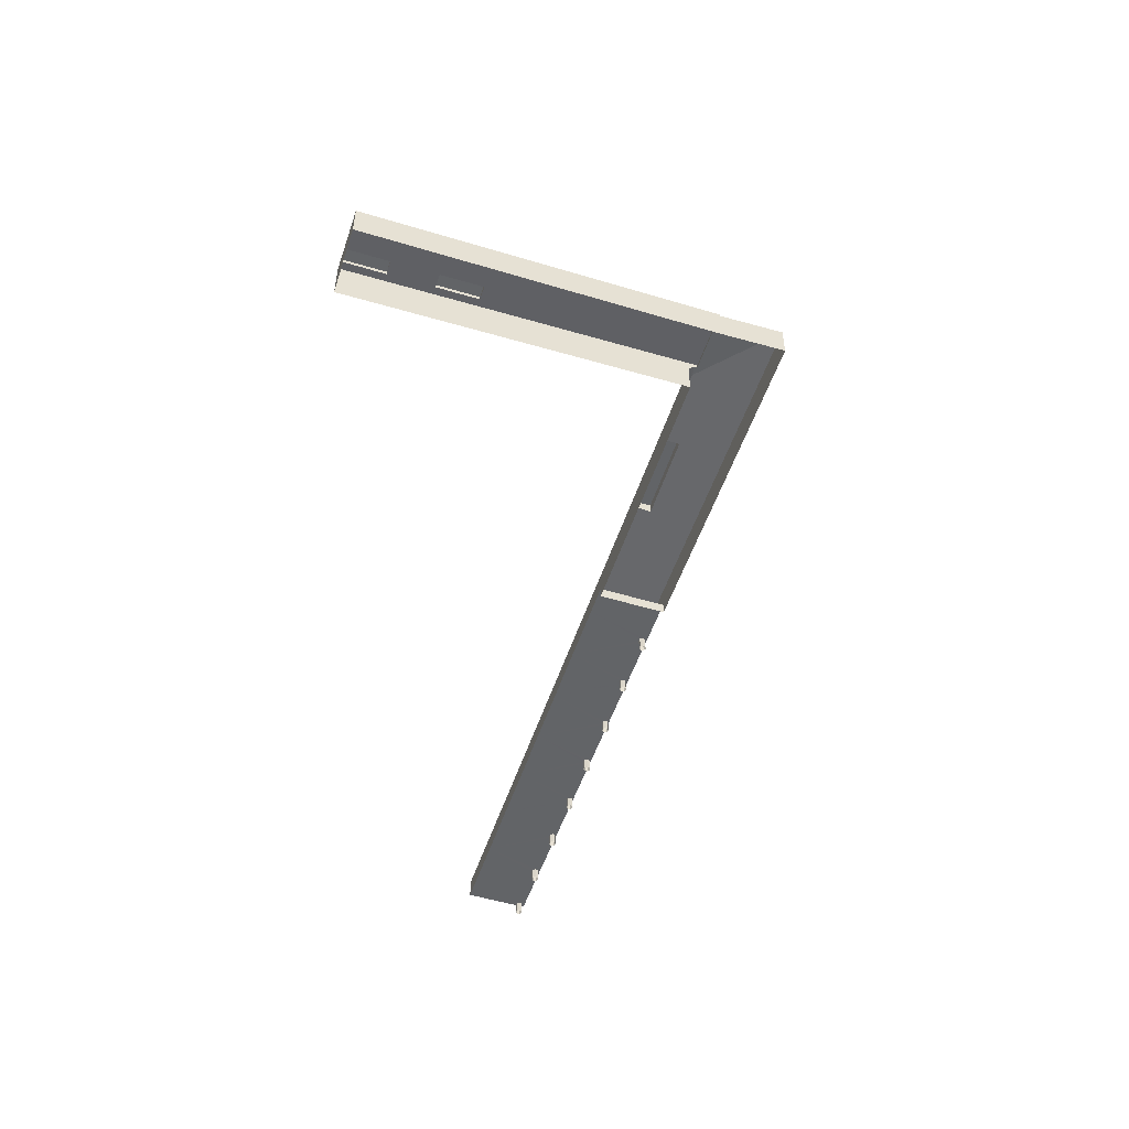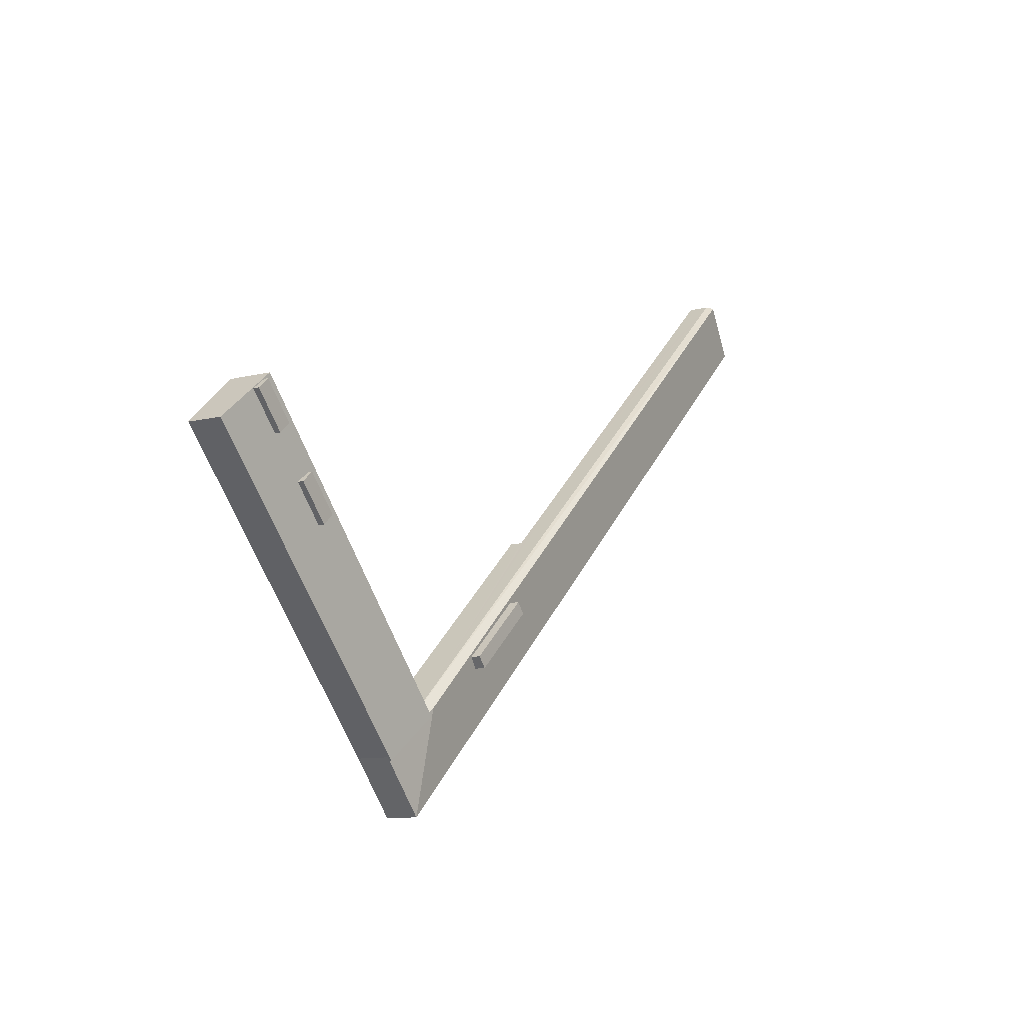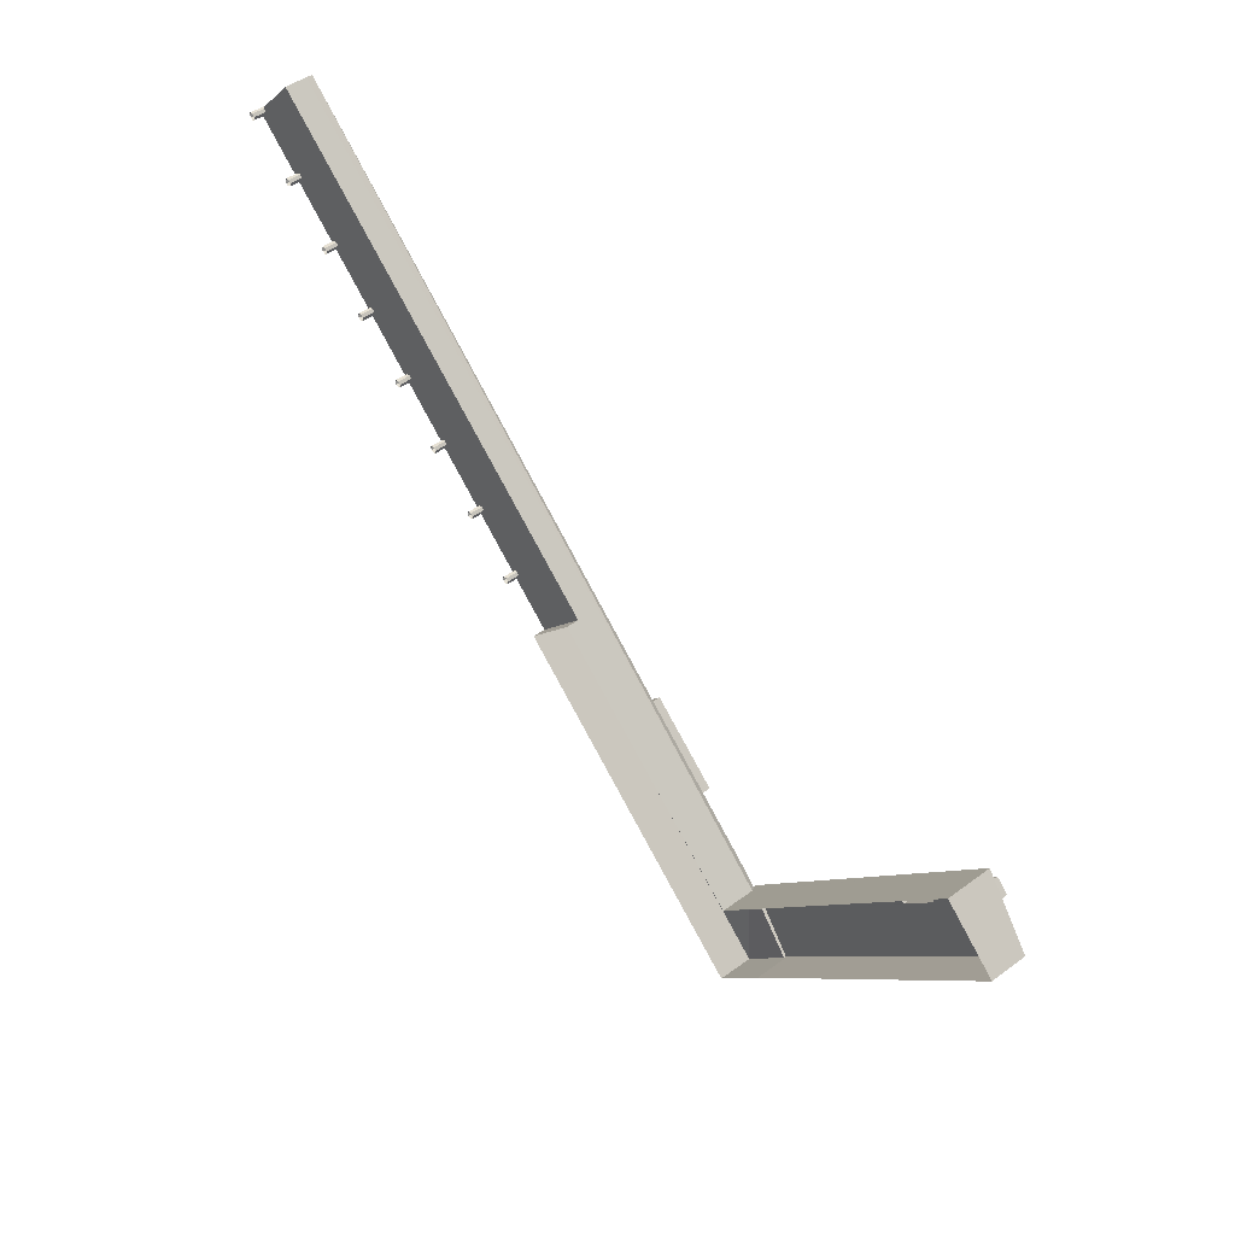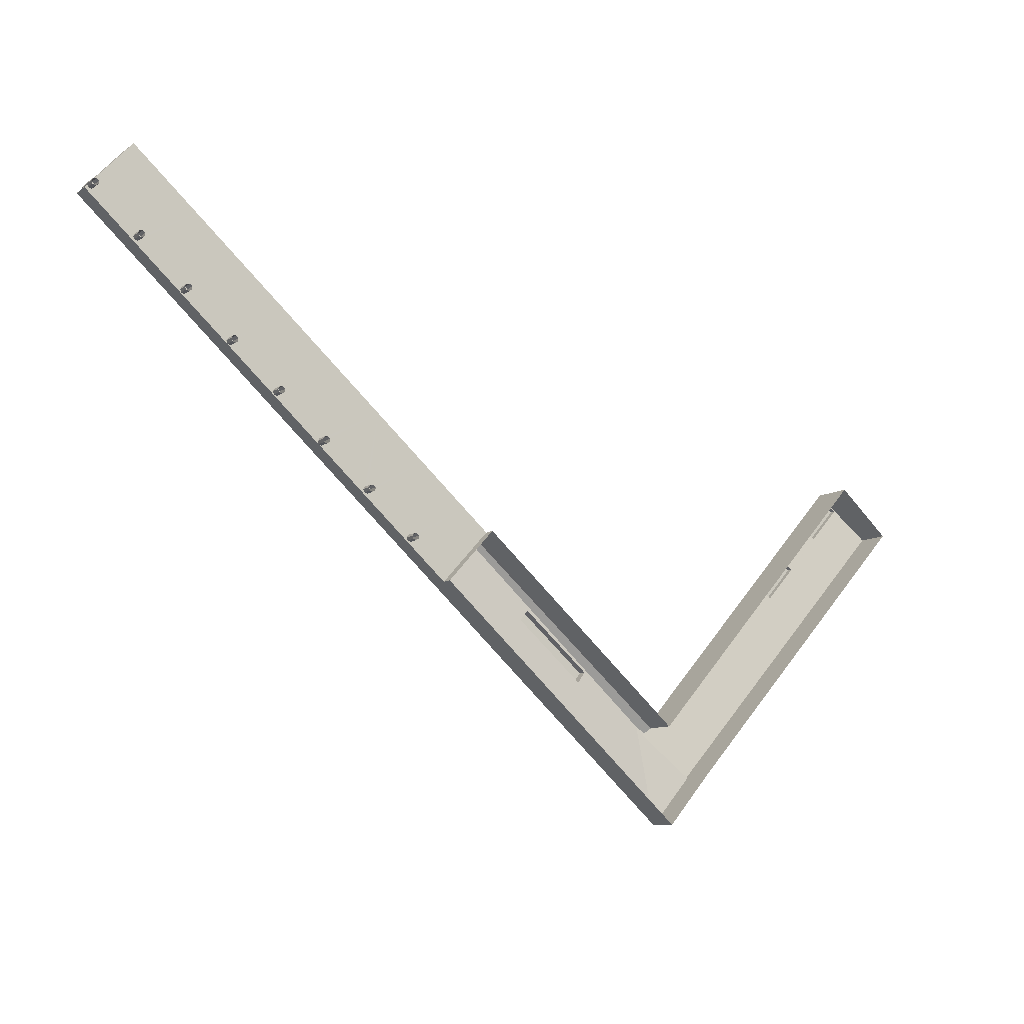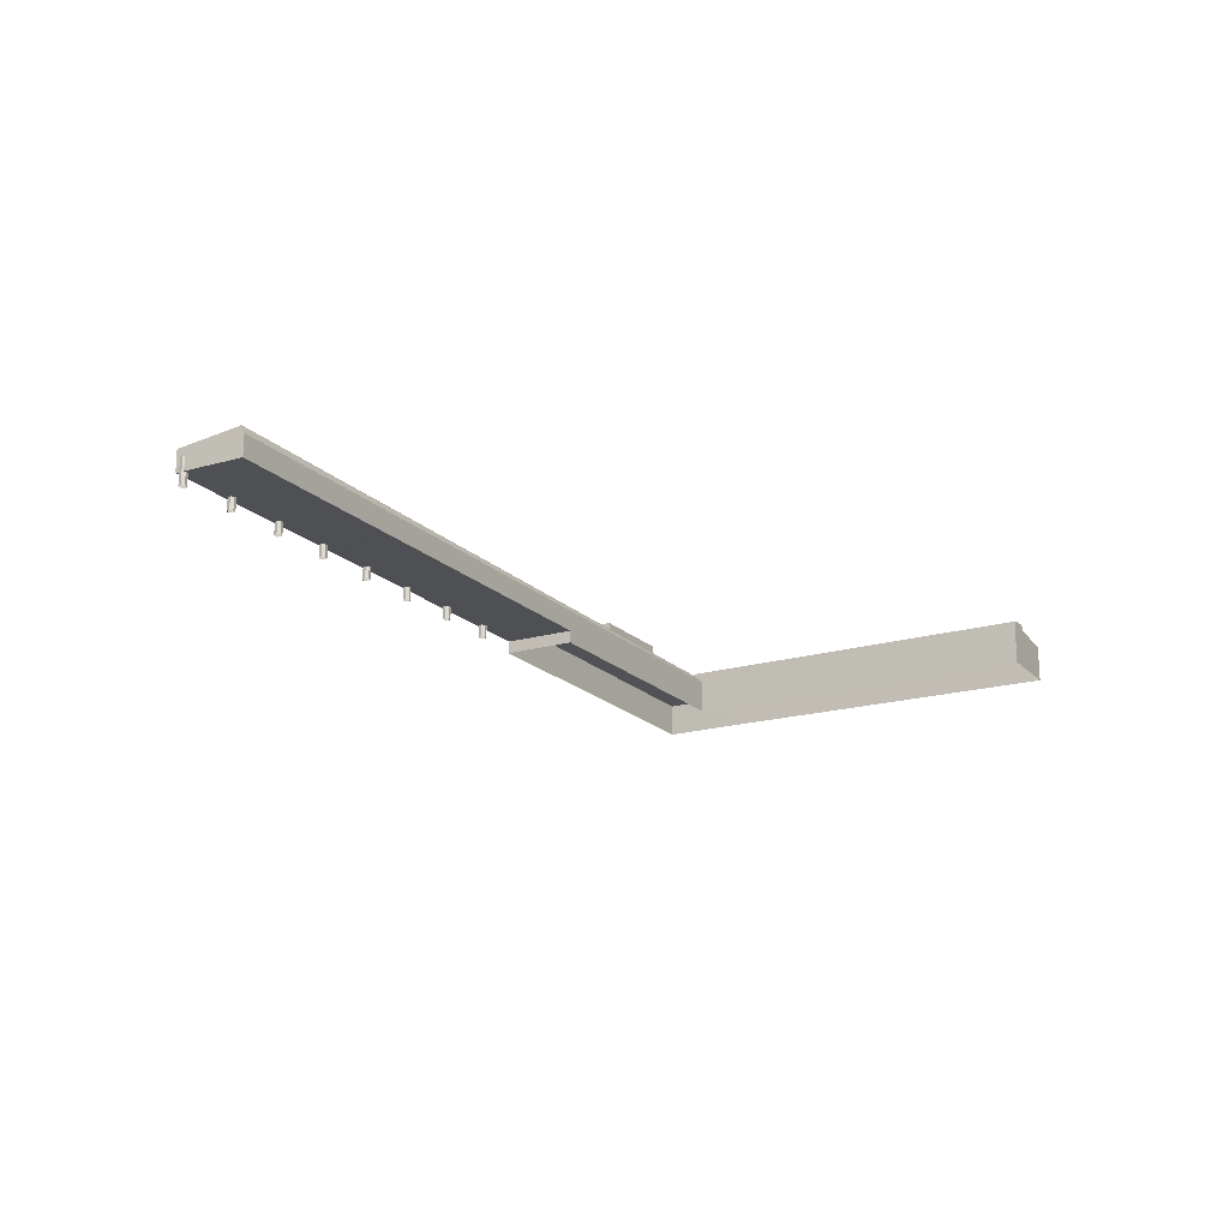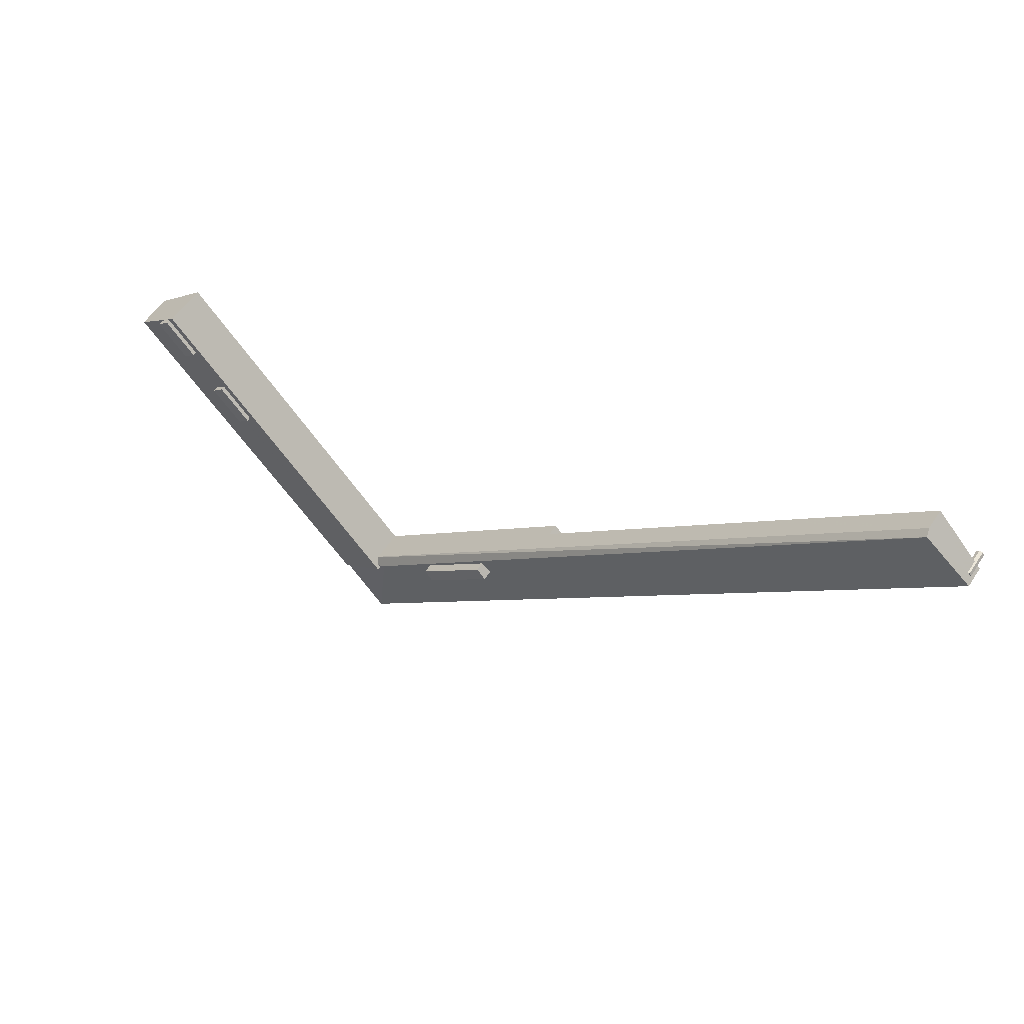
<metadata>
{"format":"obj","ext":"obj","renderer":"f3d","projection":"perspective","resolution":1024,"background":"white","views":[{"elev":-51.1,"azim":-66.0,"up":"+Z"},{"elev":-10.3,"azim":-57.2,"up":"+Y"},{"elev":47.6,"azim":-129.7,"up":"+Y"},{"elev":-9.6,"azim":149.6,"up":"+Y"},{"elev":-18.6,"azim":161.3,"up":"+Z"},{"elev":55.2,"azim":32.8,"up":"+Y"}]}
</metadata>
<code>
v -5489 -3.739e+04 3.46
v -5524 -3.742e+04 3.459
v -5524 -3.741e+04 3.461
v -5496 -3.738e+04 3.462
v -5531 -3.741e+04 3.46
v -5563 -3.738e+04 3.469
v -5556 -3.737e+04 3.469
v -5440 -3.734e+04 3.463
v -5440 -3.734e+04 3.463
v -5439 -3.734e+04 3.463
v -5439 -3.734e+04 3.463
v -5439 -3.734e+04 3.463
v -5439 -3.734e+04 3.463
v -5439 -3.734e+04 3.463
v -5452 -3.736e+04 3.462
v -5452 -3.736e+04 3.462
v -5452 -3.736e+04 3.462
v -5452 -3.736e+04 3.462
v -5451 -3.736e+04 3.462
v -5452 -3.736e+04 3.462
v -5452 -3.736e+04 3.462
v -5446 -3.735e+04 3.463
v -5446 -3.735e+04 3.463
v -5445 -3.735e+04 3.462
v -5446 -3.735e+04 3.463
v -5446 -3.735e+04 3.463
v -5445 -3.735e+04 3.463
v -5445 -3.735e+04 3.463
v -5471 -3.737e+04 3.461
v -5472 -3.737e+04 3.461
v -5471 -3.737e+04 3.461
v -5471 -3.737e+04 3.461
v -5472 -3.737e+04 3.461
v -5471 -3.737e+04 3.461
v -5471 -3.737e+04 3.461
v -5478 -3.738e+04 3.461
v -5478 -3.738e+04 3.461
v -5478 -3.738e+04 3.461
v -5478 -3.738e+04 3.461
v -5477 -3.738e+04 3.461
v -5478 -3.738e+04 3.461
v -5478 -3.738e+04 3.461
v -5465 -3.737e+04 3.461
v -5465 -3.737e+04 3.461
v -5465 -3.737e+04 3.461
v -5465 -3.737e+04 3.461
v -5464 -3.737e+04 3.461
v -5465 -3.737e+04 3.461
v -5465 -3.737e+04 3.462
v -5484 -3.739e+04 3.46
v -5484 -3.739e+04 3.46
v -5485 -3.739e+04 3.46
v -5485 -3.738e+04 3.46
v -5484 -3.738e+04 3.461
v -5484 -3.738e+04 3.46
v -5484 -3.738e+04 3.46
v -5459 -3.736e+04 3.462
v -5459 -3.736e+04 3.462
v -5458 -3.736e+04 3.462
v -5458 -3.736e+04 3.462
v -5458 -3.736e+04 3.462
v -5458 -3.736e+04 3.462
v -5458 -3.736e+04 3.462
v -5452 -3.736e+04 5.092
v -5452 -3.736e+04 5.092
v -5460 -3.735e+04 5.094
v -5453 -3.735e+04 5.094
v -5452 -3.736e+04 5.092
v -5452 -3.736e+04 5.092
v -5452 -3.736e+04 5.092
v -5452 -3.736e+04 5.092
v -5445 -3.735e+04 5.092
v -5446 -3.735e+04 5.093
v -5452 -3.736e+04 5.092
v -5446 -3.735e+04 5.092
v -5451 -3.736e+04 5.092
v -5445 -3.734e+04 5.094
v -5446 -3.735e+04 5.093
v -5446 -3.735e+04 5.093
v -5439 -3.734e+04 5.093
v -5439 -3.734e+04 5.093
v -5438 -3.734e+04 5.093
v -5445 -3.735e+04 5.093
v -5445 -3.735e+04 5.092
v -5439 -3.734e+04 5.093
v -5439 -3.734e+04 5.093
v -5440 -3.734e+04 5.093
v -5445 -3.735e+04 5.093
v -5440 -3.734e+04 5.093
v -5439 -3.734e+04 5.093
v -5479 -3.737e+04 5.093
v -5478 -3.738e+04 5.091
v -5486 -3.737e+04 5.092
v -5478 -3.738e+04 5.091
v -5478 -3.738e+04 5.091
v -5477 -3.738e+04 5.091
v -5471 -3.737e+04 5.091
v -5478 -3.738e+04 5.091
v -5478 -3.738e+04 5.091
v -5478 -3.738e+04 5.091
v -5471 -3.737e+04 5.091
v -5472 -3.737e+04 5.091
v -5478 -3.738e+04 5.091
v -5473 -3.736e+04 5.093
v -5471 -3.737e+04 5.091
v -5472 -3.737e+04 5.091
v -5465 -3.737e+04 5.091
v -5465 -3.737e+04 5.091
v -5471 -3.737e+04 5.091
v -5471 -3.737e+04 5.091
v -5465 -3.737e+04 5.091
v -5471 -3.737e+04 5.091
v -5493 -3.738e+04 5.092
v -5489 -3.739e+04 5.09
v -5496 -3.738e+04 5.092
v -5484 -3.739e+04 5.09
v -5484 -3.739e+04 5.09
v -5485 -3.739e+04 5.09
v -5484 -3.738e+04 5.091
v -5485 -3.738e+04 5.09
v -5484 -3.739e+04 5.09
v -5484 -3.738e+04 5.09
v -5484 -3.738e+04 5.09
v -5465 -3.737e+04 5.091
v -5458 -3.736e+04 5.092
v -5465 -3.737e+04 5.091
v -5458 -3.736e+04 5.092
v -5464 -3.737e+04 5.091
v -5466 -3.736e+04 5.093
v -5465 -3.737e+04 5.092
v -5459 -3.736e+04 5.092
v -5465 -3.737e+04 5.091
v -5458 -3.736e+04 5.092
v -5459 -3.736e+04 5.092
v -5458 -3.736e+04 5.092
v -5458 -3.736e+04 5.092
v -5458 -3.736e+04 5.092
v -5503 -3.739e+04 10.15
v -5505 -3.739e+04 10.15
v -5514 -3.74e+04 10.15
v -5513 -3.74e+04 10.15
v -5508 -3.741e+04 7.914
v -5503 -3.739e+04 8.661
v -5513 -3.74e+04 8.679
v -5514 -3.74e+04 8.895
v -5505 -3.739e+04 8.876
v -5514 -3.74e+04 8.936
v -5444 -3.734e+04 8.939
v -5438 -3.734e+04 7.918
v -5522 -3.741e+04 8.935
v -5524 -3.742e+04 7.914
v -5524 -3.741e+04 8.792
v -5523 -3.741e+04 8.793
v -5530 -3.742e+04 7.916
v -5531 -3.741e+04 7.915
v -5524 -3.741e+04 7.995
v -5445 -3.734e+04 7.919
v -5524 -3.741e+04 7.916
v -5546 -3.739e+04 9.746
v -5549 -3.738e+04 9.747
v -5550 -3.738e+04 9.747
v -5545 -3.739e+04 9.746
v -5563 -3.738e+04 8.208
v -5530 -3.742e+04 8.209
v -5546 -3.739e+04 8.935
v -5559 -3.737e+04 8.957
v -5559 -3.737e+04 8.957
v -5526 -3.741e+04 8.914
v -5546 -3.739e+04 8.94
v -5550 -3.738e+04 8.946
v -5555 -3.738e+04 8.951
v -5550 -3.738e+04 8.94
v -5556 -3.737e+04 9.354
v -5557 -3.737e+04 9.212
v -5545 -3.739e+04 9.19
v -5523 -3.741e+04 9.29
v -5553 -3.738e+04 9.206
v -5549 -3.738e+04 9.195
v -5555 -3.738e+04 9.748
v -5557 -3.737e+04 9.749
v -5559 -3.737e+04 9.749
v -5553 -3.738e+04 9.748
v -5439 -3.734e+04 6.883
v -5439 -3.734e+04 6.883
v -5439 -3.734e+04 6.883
v -5439 -3.734e+04 6.883
f 1 2 3
f 4 1 3
f 2 5 3
f 3 5 6
f 3 6 7
f 8 9 10
f 10 9 11
f 11 9 12
f 9 13 14
f 12 9 14
f 15 16 17
f 18 15 19
f 16 20 17
f 19 15 21
f 21 15 17
f 22 23 24
f 23 25 26
f 24 23 27
f 27 26 28
f 27 23 26
f 29 30 31
f 32 29 31
f 30 33 31
f 31 33 34
f 31 34 35
f 36 37 38
f 38 37 39
f 40 39 41
f 37 42 41
f 39 37 41
f 43 44 45
f 45 44 46
f 47 46 48
f 44 49 48
f 46 44 48
f 50 51 52
f 52 53 54
f 55 50 56
f 52 54 56
f 50 52 56
f 57 58 59
f 60 59 61
f 58 62 63
f 61 58 63
f 59 58 61
f 64 65 66
f 67 68 66
f 69 70 71
f 71 72 69
f 67 73 74
f 75 72 76
f 76 73 75
f 68 64 66
f 76 72 71
f 67 74 68
f 74 73 76
f 67 77 78
f 67 79 73
f 80 81 82
f 72 83 82
f 75 84 72
f 85 77 86
f 78 87 88
f 67 78 79
f 83 89 90
f 90 80 82
f 84 83 72
f 83 88 89
f 89 88 87
f 87 77 85
f 78 77 87
f 83 90 82
f 91 92 93
f 94 95 93
f 96 97 98
f 98 99 100
f 101 97 96
f 96 102 101
f 91 102 103
f 91 103 92
f 100 96 98
f 103 102 96
f 92 94 93
f 91 104 105
f 91 106 102
f 107 108 109
f 104 107 110
f 109 108 111
f 101 112 97
f 112 111 97
f 91 105 106
f 105 104 110
f 112 109 111
f 110 107 109
f 113 114 115
f 116 117 114
f 116 114 118
f 114 113 118
f 113 93 119
f 113 120 118
f 121 98 117
f 95 99 122
f 93 95 123
f 122 99 98
f 116 121 117
f 123 95 122
f 119 93 123
f 121 122 98
f 113 119 120
f 111 108 124
f 125 111 124
f 107 104 126
f 127 125 128
f 129 130 104
f 130 126 104
f 131 127 128
f 131 132 129
f 132 130 129
f 131 128 132
f 128 125 124
f 129 66 133
f 129 134 131
f 135 69 125
f 65 70 136
f 66 65 137
f 136 70 69
f 127 135 125
f 129 133 134
f 135 136 69
f 137 65 136
f 133 66 137
f 138 139 140
f 141 138 140
f 142 143 144
f 145 146 147
f 146 148 147
f 149 143 142
f 148 143 149
f 148 146 143
f 142 150 151
f 145 147 150
f 145 150 144
f 150 142 144
f 152 153 150
f 153 151 150
f 154 155 151
f 153 154 151
f 156 148 157
f 158 156 157
f 148 156 147
f 147 156 150
f 156 152 150
f 159 160 161
f 159 162 160
f 163 164 165
f 163 166 167
f 164 168 165
f 168 169 165
f 170 171 172
f 171 166 163
f 172 163 165
f 172 171 163
f 173 167 174
f 167 166 174
f 173 175 176
f 168 176 175
f 171 170 177
f 169 168 175
f 177 173 174
f 170 178 177
f 178 175 173
f 177 178 173
f 179 180 181
f 179 182 180
f 183 184 185
f 186 183 185
f 145 140 139
f 146 145 139
f 146 139 138
f 143 146 138
f 144 138 141
f 144 143 138
f 145 141 140
f 145 144 141
f 77 67 157
f 4 3 115
f 157 67 66
f 157 93 158
f 115 3 158
f 157 66 129
f 157 129 104
f 157 104 91
f 157 91 93
f 93 113 158
f 113 115 158
f 82 149 72
f 1 142 2
f 149 142 97
f 142 151 2
f 72 149 69
f 69 149 125
f 125 149 111
f 111 149 97
f 97 142 98
f 98 142 117
f 117 142 114
f 114 142 1
f 5 151 155
f 5 2 151
f 77 157 186
f 86 77 186
f 157 148 186
f 186 148 149
f 81 183 82
f 82 183 149
f 183 186 149
f 160 178 161
f 161 170 172
f 161 178 170
f 178 160 162
f 175 178 162
f 162 159 175
f 159 165 169
f 175 159 169
f 172 159 161
f 172 165 159
f 7 158 3
f 153 152 176
f 173 158 7
f 156 158 173
f 156 173 176
f 152 156 176
f 154 164 155
f 5 155 6
f 6 155 163
f 155 164 163
f 167 7 6
f 6 163 167
f 173 7 167
f 164 154 168
f 168 153 176
f 168 154 153
f 174 181 180
f 174 166 181
f 174 180 182
f 177 174 182
f 177 182 179
f 171 177 179
f 166 179 181
f 166 171 179
f 13 86 14
f 14 86 185
f 13 85 86
f 185 86 186
f 89 9 8
f 89 87 9
f 87 13 9
f 87 85 13
f 184 12 14
f 185 184 14
f 80 11 81
f 183 81 184
f 184 81 12
f 81 11 12
f 80 10 11
f 80 90 10
f 90 8 10
f 90 89 8
f 4 114 1
f 4 115 114
f 65 20 16
f 65 64 20
f 64 17 20
f 64 68 17
f 74 21 17
f 68 74 17
f 76 19 21
f 74 76 21
f 71 18 19
f 76 71 19
f 71 15 18
f 71 70 15
f 70 16 15
f 70 65 16
f 73 25 23
f 73 79 25
f 79 26 25
f 79 78 26
f 88 28 26
f 78 88 26
f 83 27 28
f 88 83 28
f 84 24 27
f 83 84 27
f 84 22 24
f 84 75 22
f 75 23 22
f 75 73 23
f 102 33 30
f 102 106 33
f 106 34 33
f 106 105 34
f 110 35 34
f 105 110 34
f 109 31 35
f 110 109 35
f 112 32 31
f 109 112 31
f 112 29 32
f 112 101 29
f 101 30 29
f 101 102 30
f 95 37 36
f 95 94 37
f 94 42 37
f 94 92 42
f 103 41 42
f 92 103 42
f 96 40 41
f 103 96 41
f 100 39 40
f 96 100 40
f 100 38 39
f 100 99 38
f 99 36 38
f 99 95 36
f 107 44 43
f 107 126 44
f 126 49 44
f 126 130 49
f 132 48 49
f 130 132 49
f 128 47 48
f 132 128 48
f 124 46 47
f 128 124 47
f 124 45 46
f 124 108 45
f 108 43 45
f 108 107 43
f 118 53 52
f 118 120 53
f 119 54 53
f 120 119 53
f 123 56 54
f 119 123 54
f 122 55 56
f 123 122 56
f 121 50 55
f 122 121 55
f 121 51 50
f 121 116 51
f 116 52 51
f 116 118 52
f 131 58 57
f 131 134 58
f 134 62 58
f 134 133 62
f 137 63 62
f 133 137 62
f 136 61 63
f 137 136 63
f 135 60 61
f 136 135 61
f 135 59 60
f 135 127 59
f 127 57 59
f 127 131 57

</code>
